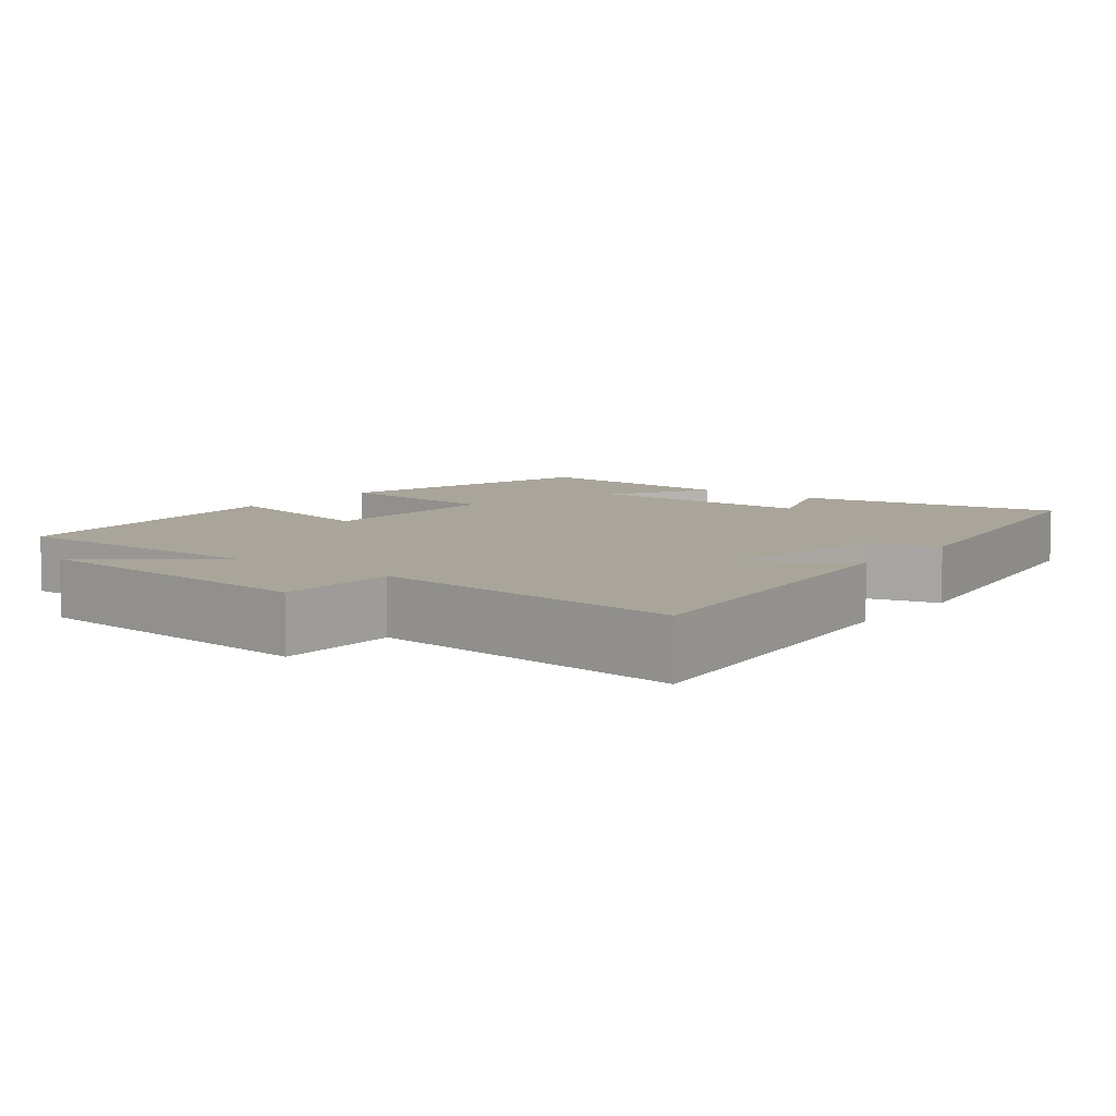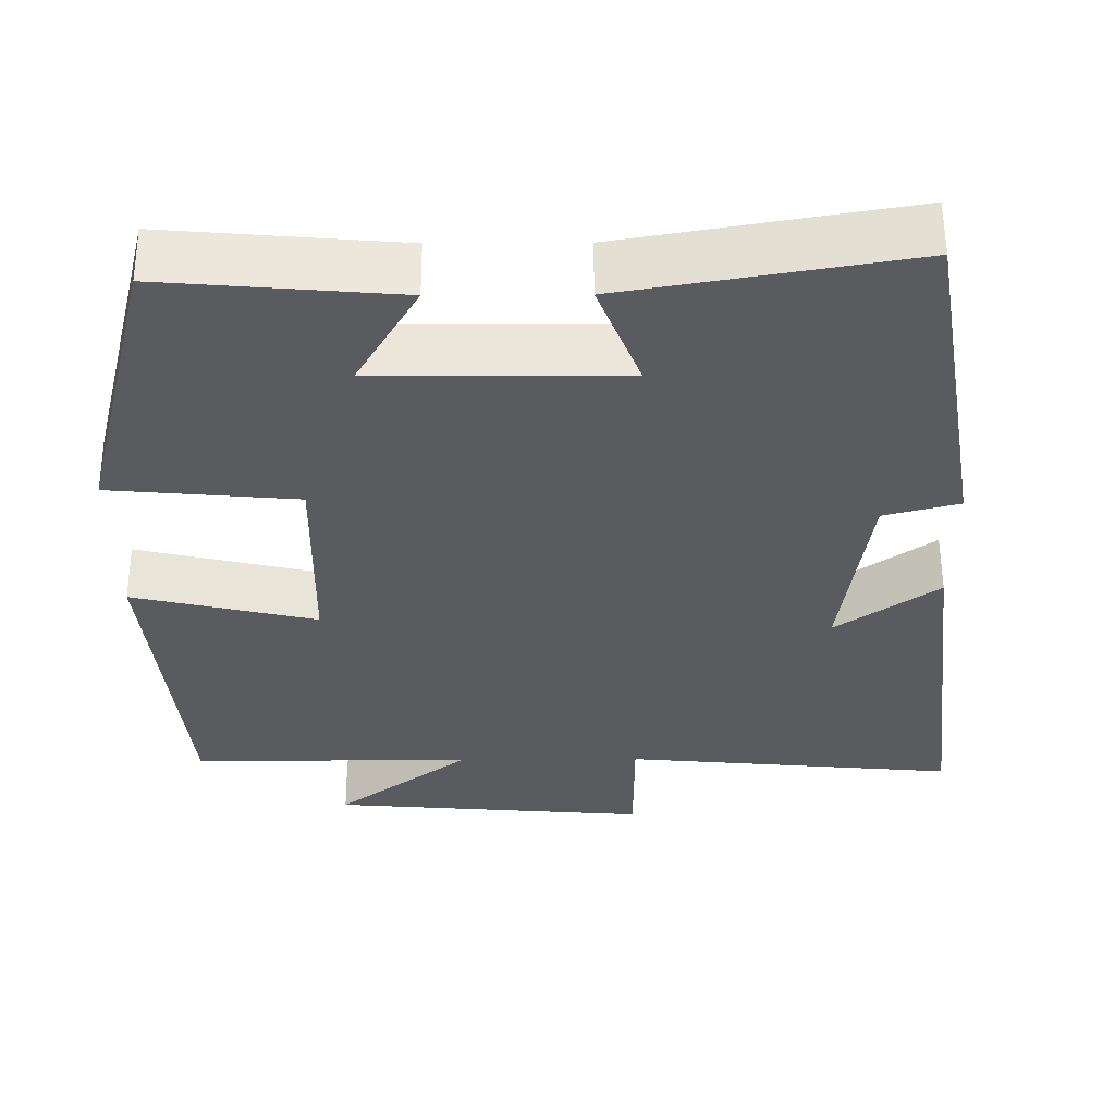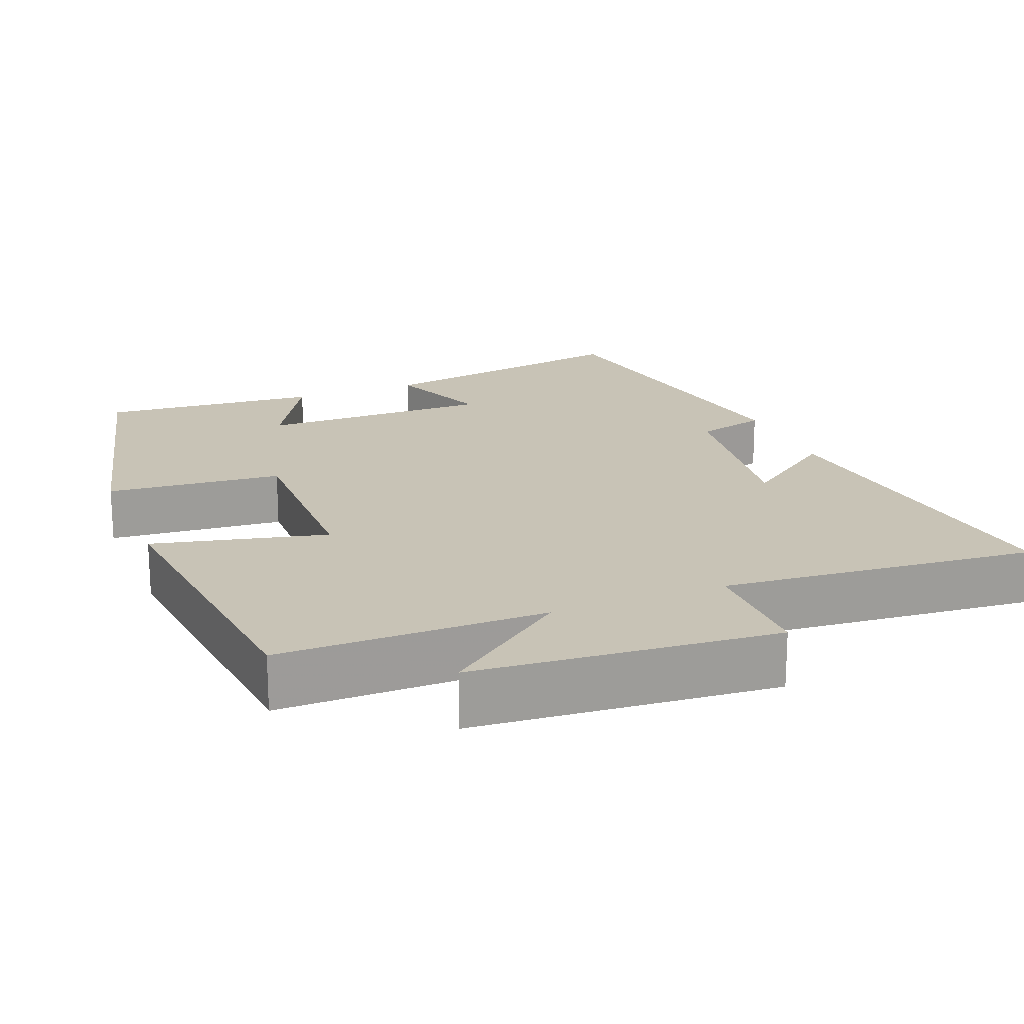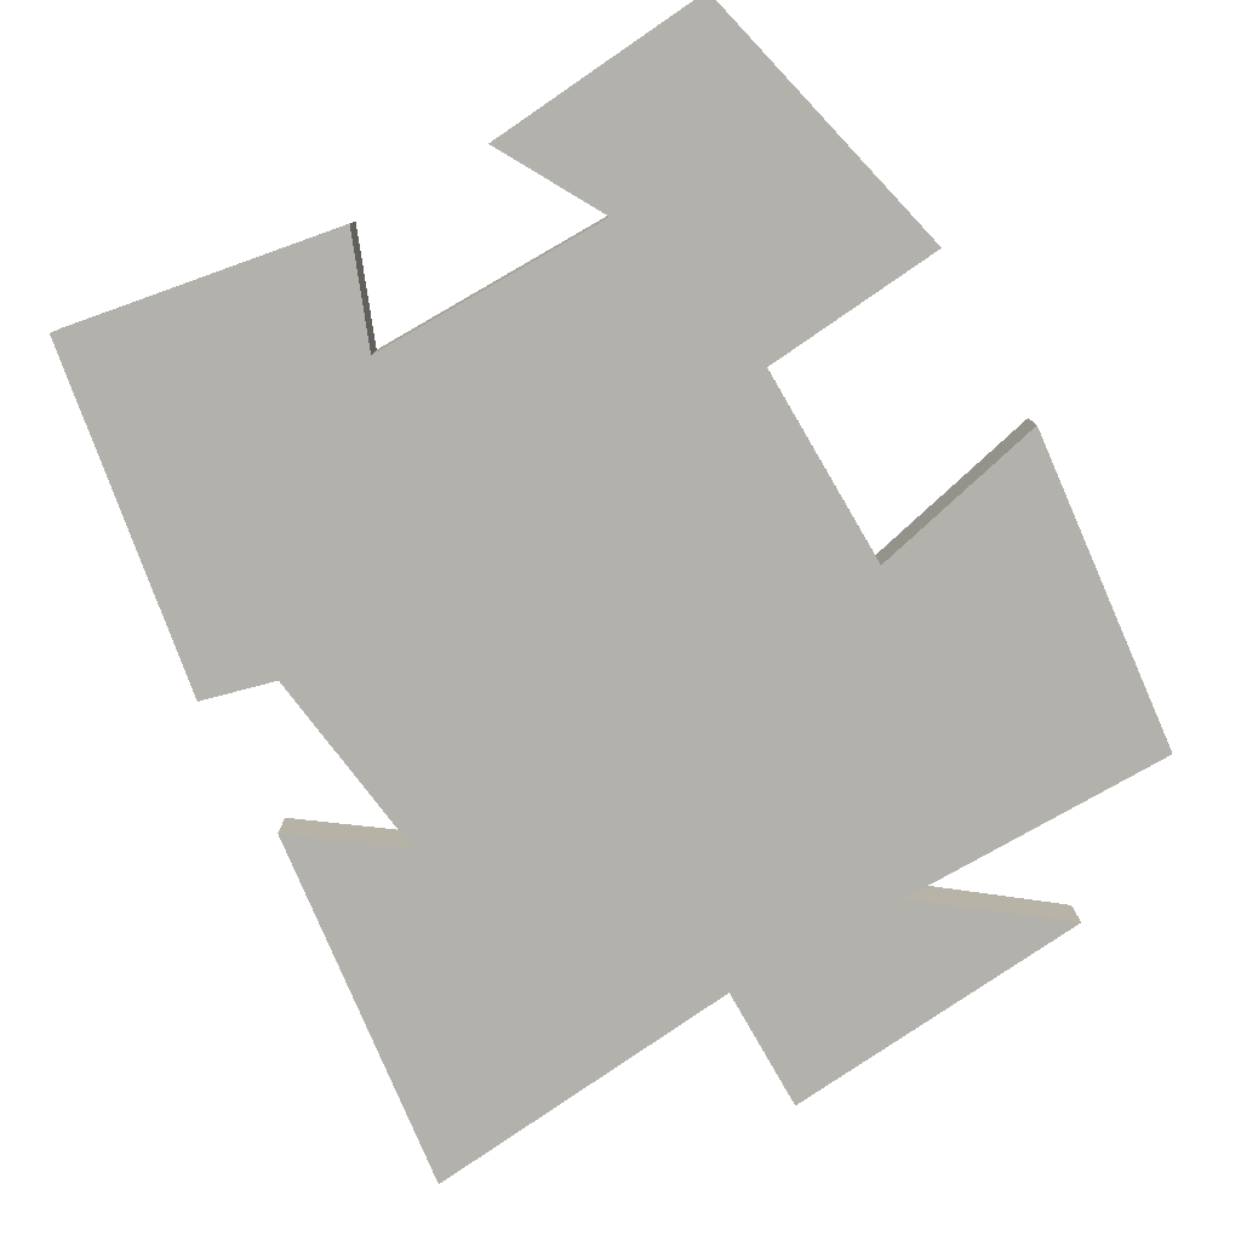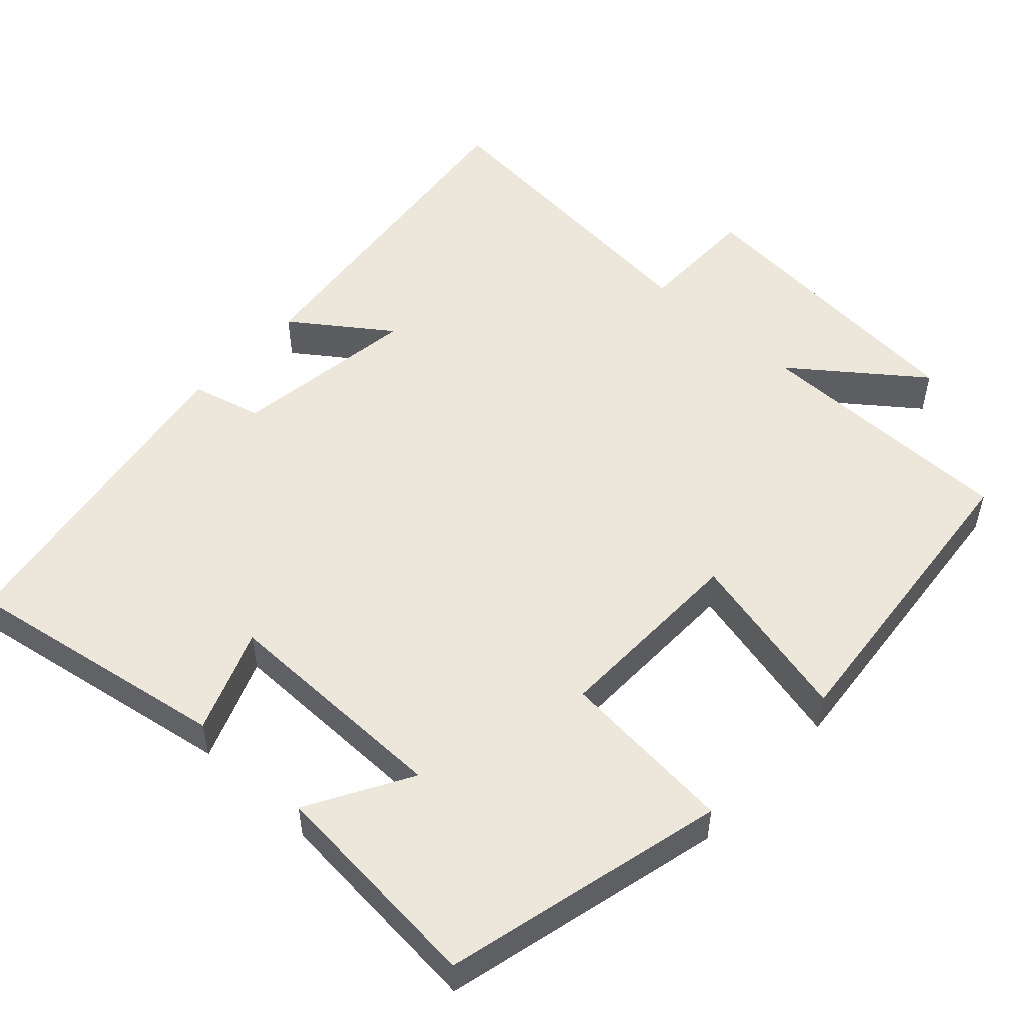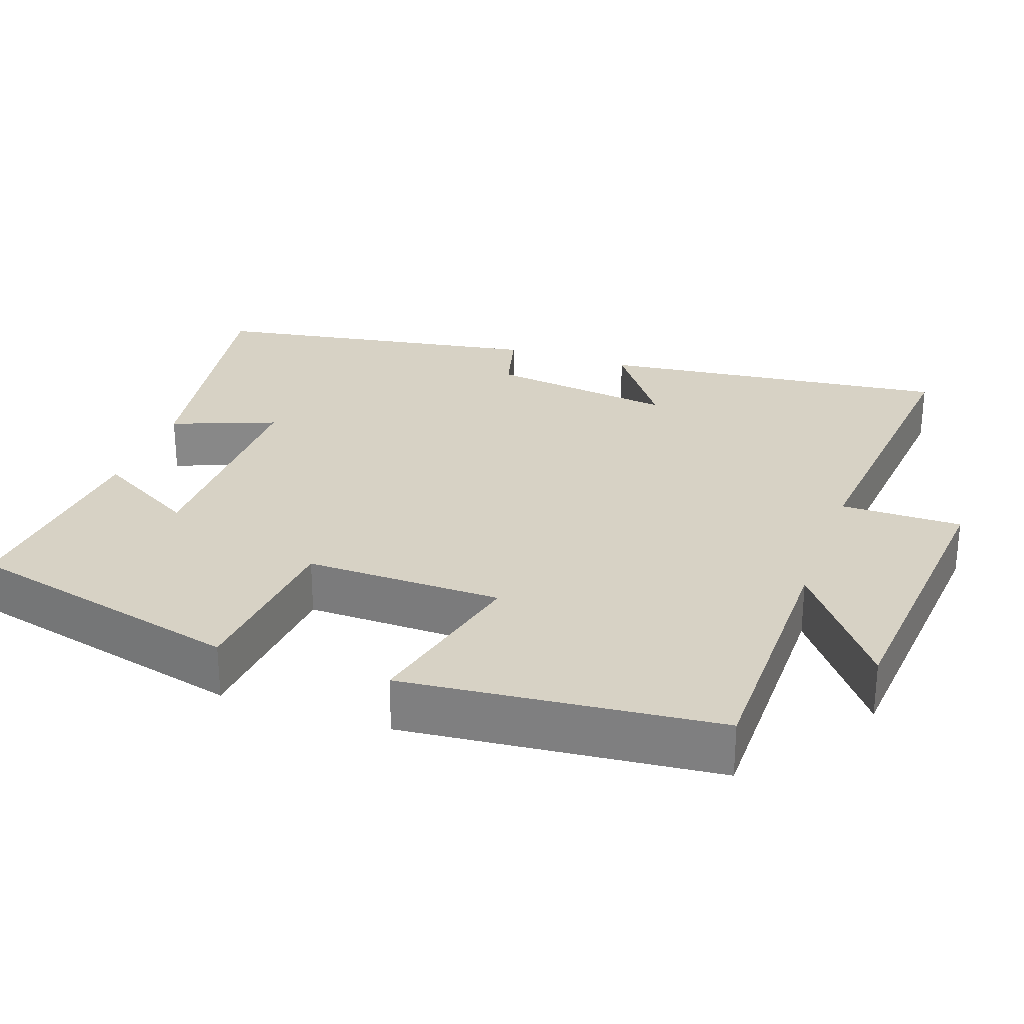
<metadata>
{"format":"obj","ext":"obj","renderer":"f3d","projection":"perspective","resolution":1024,"background":"white","views":[{"elev":7.5,"azim":-142.1,"up":"+Y"},{"elev":56.8,"azim":179.7,"up":"+Z"},{"elev":19.4,"azim":158.1,"up":"+Y"},{"elev":-79.0,"azim":29.5,"up":"+Y"},{"elev":52.2,"azim":42.8,"up":"+Y"},{"elev":27.4,"azim":109.5,"up":"+Y"}]}
</metadata>
<code>
v -0.556 0.07 -0.539
v -0.5 0.07 -0.068
v -0.371 0.07 -0.161
v -0.405 0.07 0.089
v -0.5 0.07 0.114
v -0.424 0.07 0.562
v -0.066 0.07 0.5
v -0.12 0.07 0.361
v 0.192 0.07 0.363
v 0.114 0.07 0.5
v 0.408 0.07 0.525
v 0.5 0.07 0.149
v 0.264 0.07 0.128
v 0.268 0.07 -0.136
v 0.5 0.07 -0.081
v 0.458 0.07 -0.5
v 0.102 0.07 -0.5
v 0.27 0.07 -0.629
v -0.134 0.07 -0.663
v -0.134 0.07 -0.5
v -0.556 0 -0.539
v -0.5 0 -0.068
v -0.371 0 -0.161
v -0.405 0 0.089
v -0.5 0 0.114
v -0.424 0 0.562
v -0.066 0 0.5
v -0.12 0 0.361
v 0.192 0 0.363
v 0.114 0 0.5
v 0.408 0 0.525
v 0.5 0 0.149
v 0.264 0 0.128
v 0.268 0 -0.136
v 0.5 0 -0.081
v 0.458 0 -0.5
v 0.102 0 -0.5
v 0.27 0 -0.629
v -0.134 0 -0.663
v -0.134 0 -0.5
f 17 18 19 20
f 14 15 16 17
f 13 14 17 20
f 11 12 13
f 9 10 11
f 9 11 13 20
f 5 6 7 8
f 4 5 8 9
f 3 4 9 20
f 1 2 3 20
f 40 39 38 37
f 37 36 35 34
f 40 37 34 33
f 33 32 31
f 31 30 29
f 40 33 31 29
f 28 27 26 25
f 29 28 25 24
f 40 29 24 23
f 40 23 22 21
f 1 21 22 2
f 2 22 23 3
f 3 23 24 4
f 4 24 25 5
f 5 25 26 6
f 6 26 27 7
f 7 27 28 8
f 8 28 29 9
f 9 29 30 10
f 10 30 31 11
f 11 31 32 12
f 12 32 33 13
f 13 33 34 14
f 14 34 35 15
f 15 35 36 16
f 16 36 37 17
f 17 37 38 18
f 18 38 39 19
f 19 39 40 20
f 20 40 21 1

</code>
